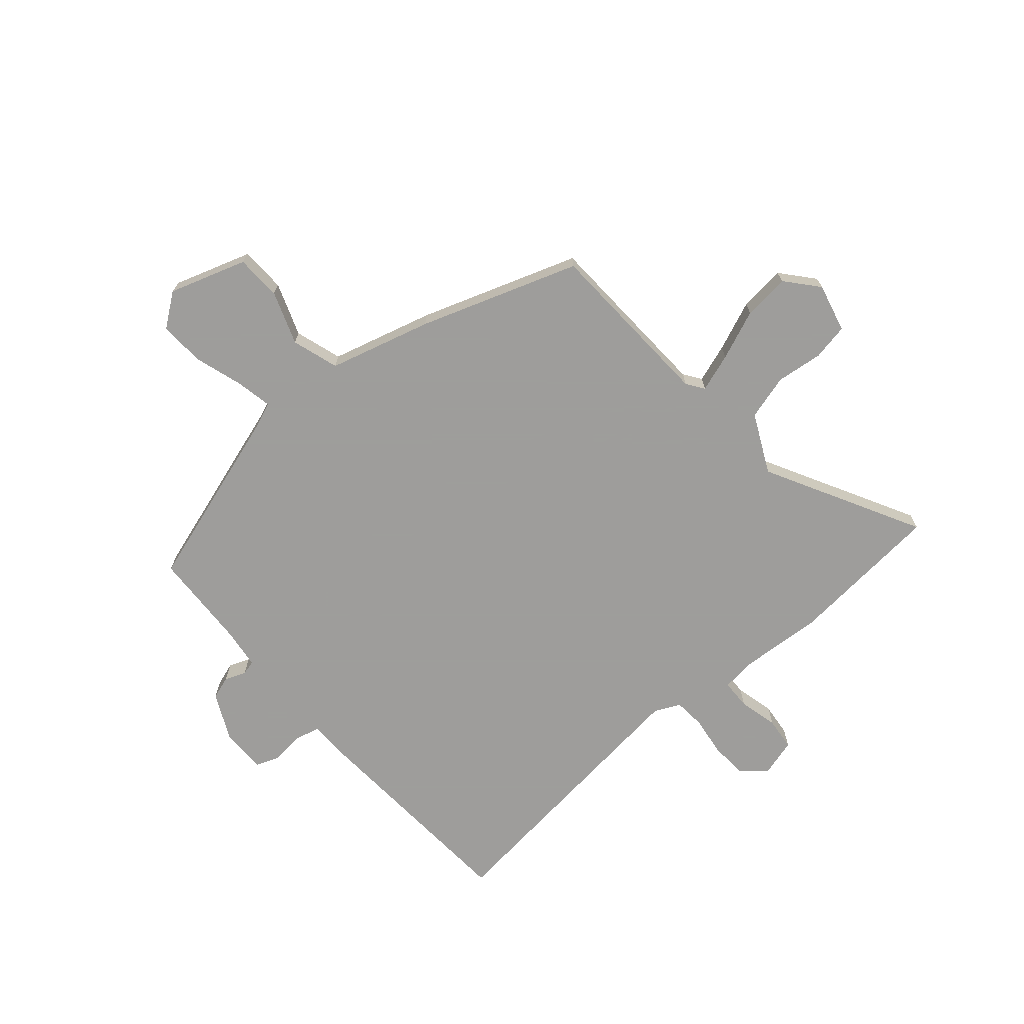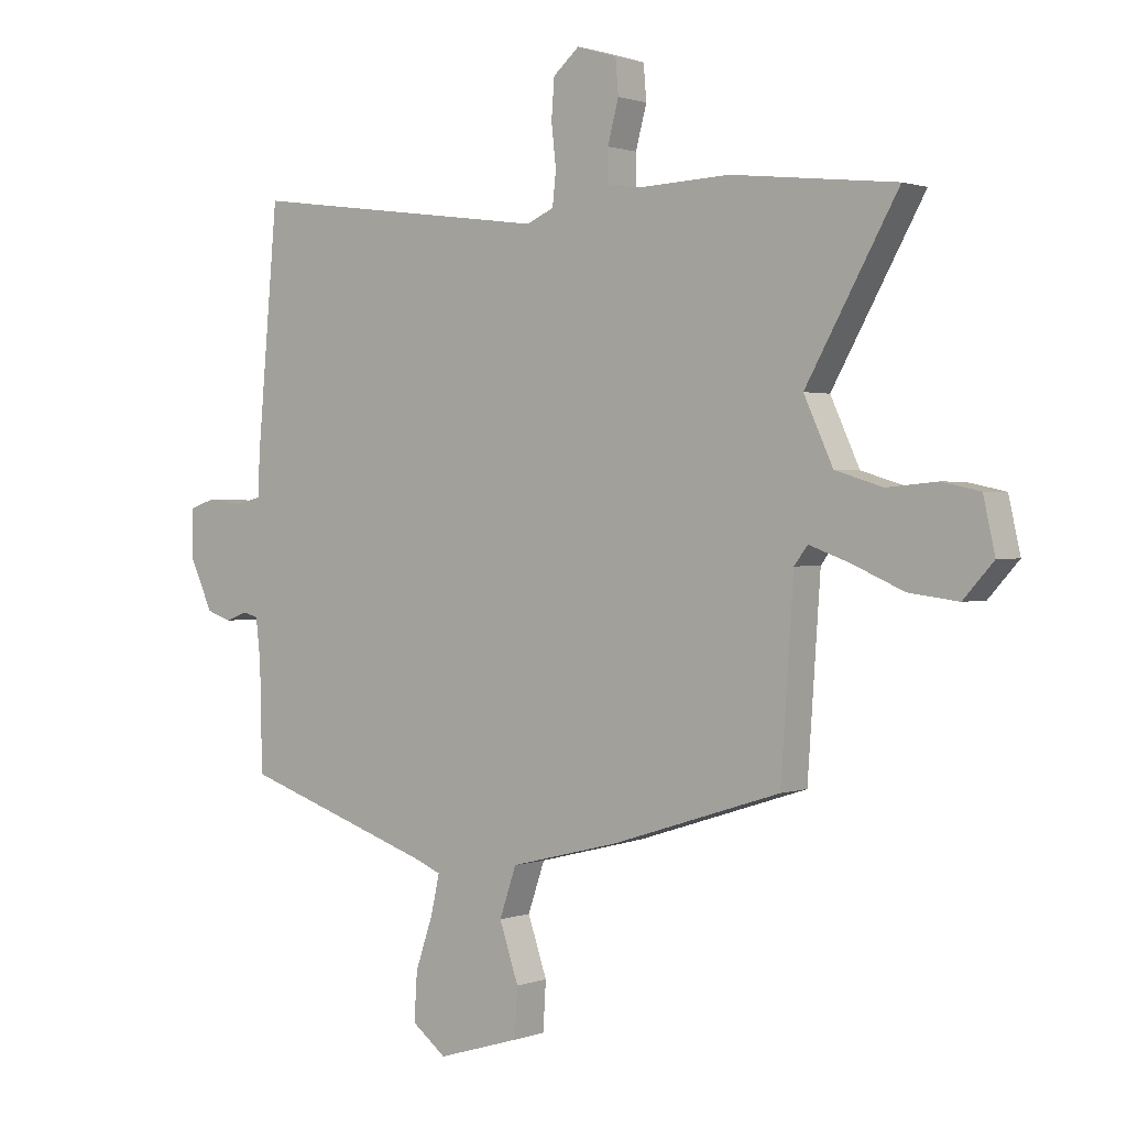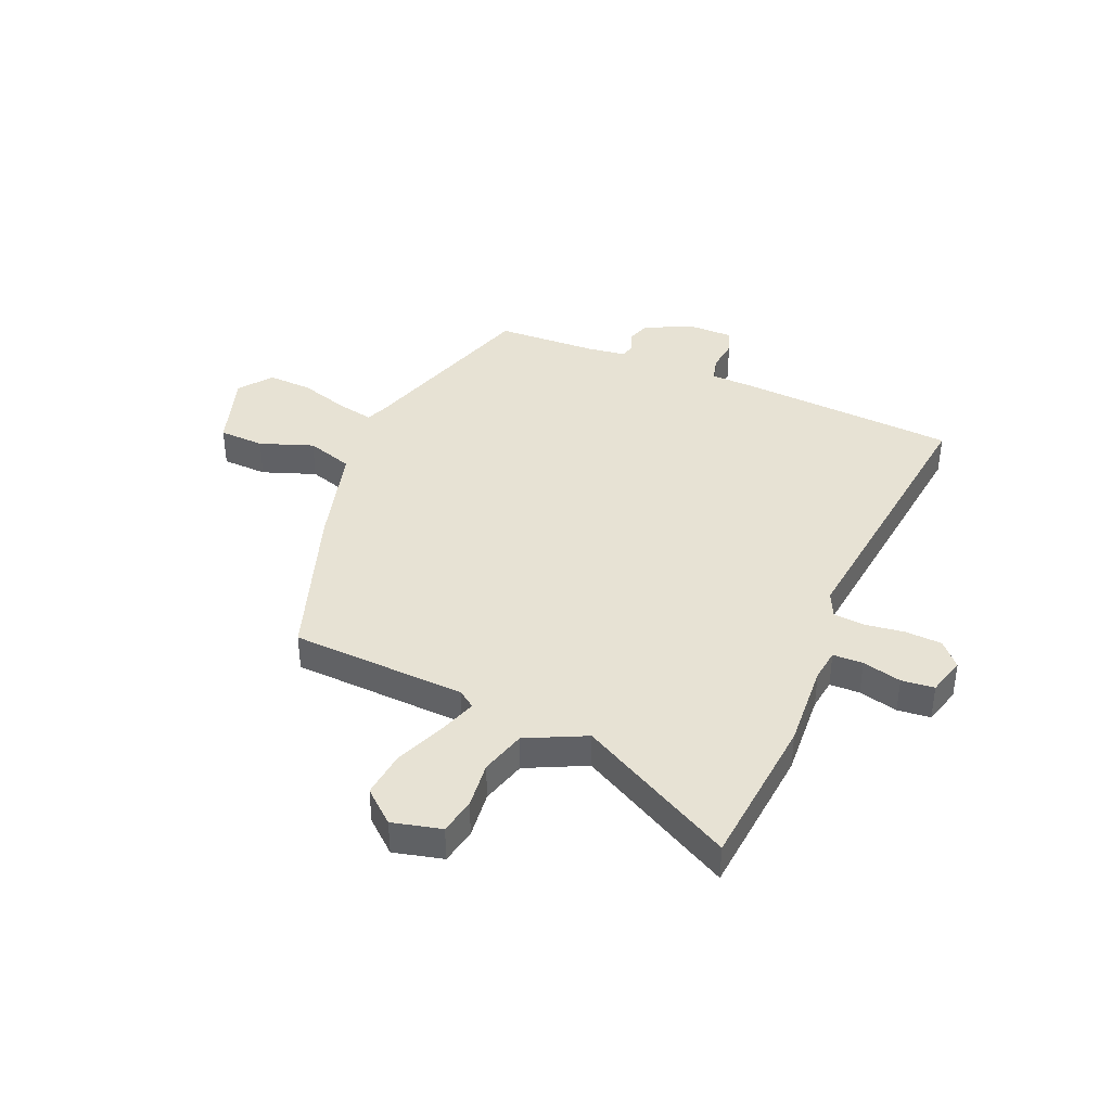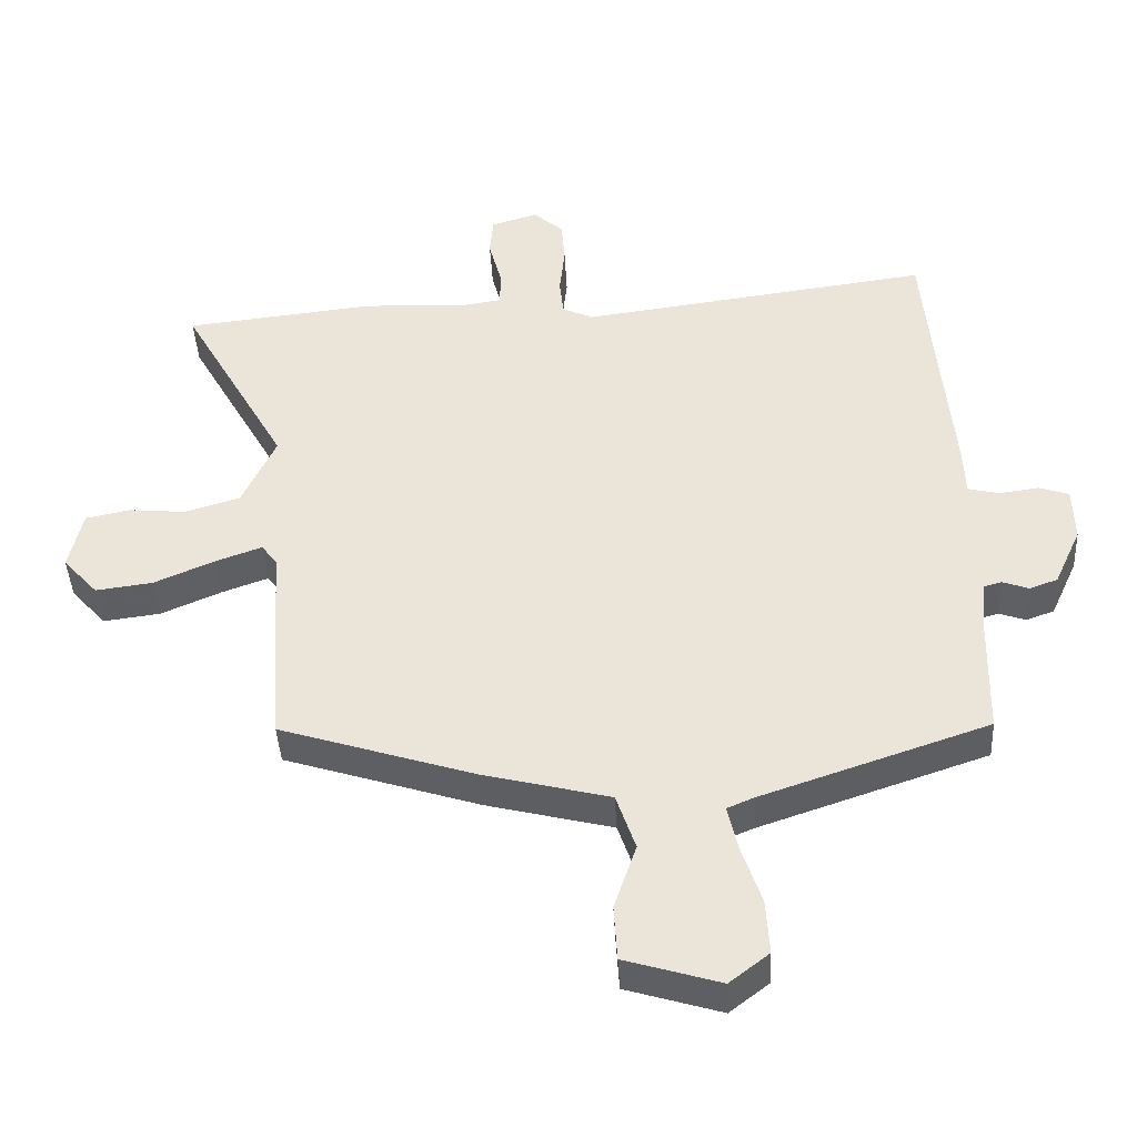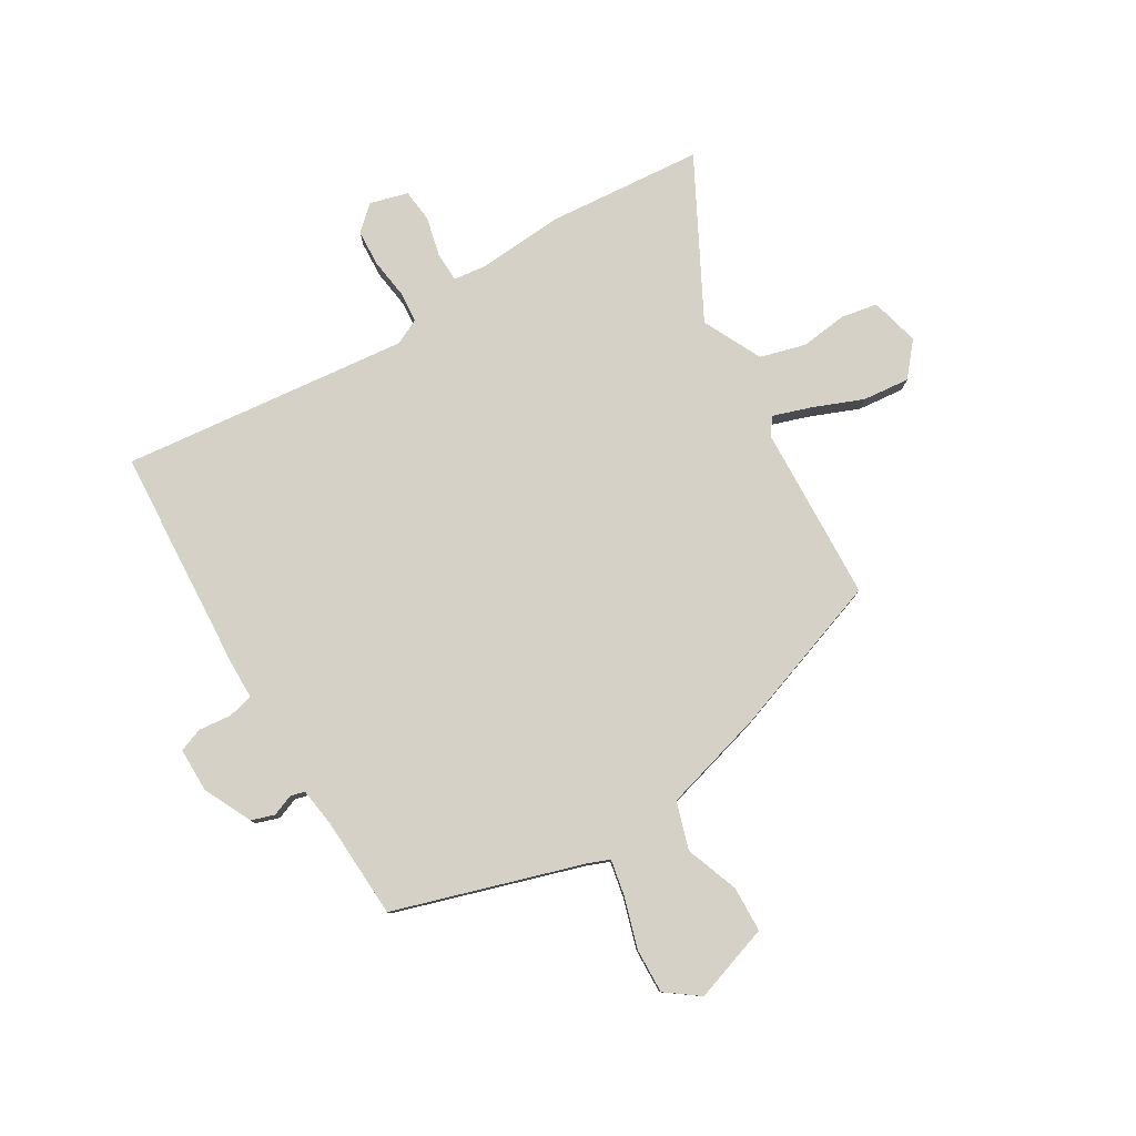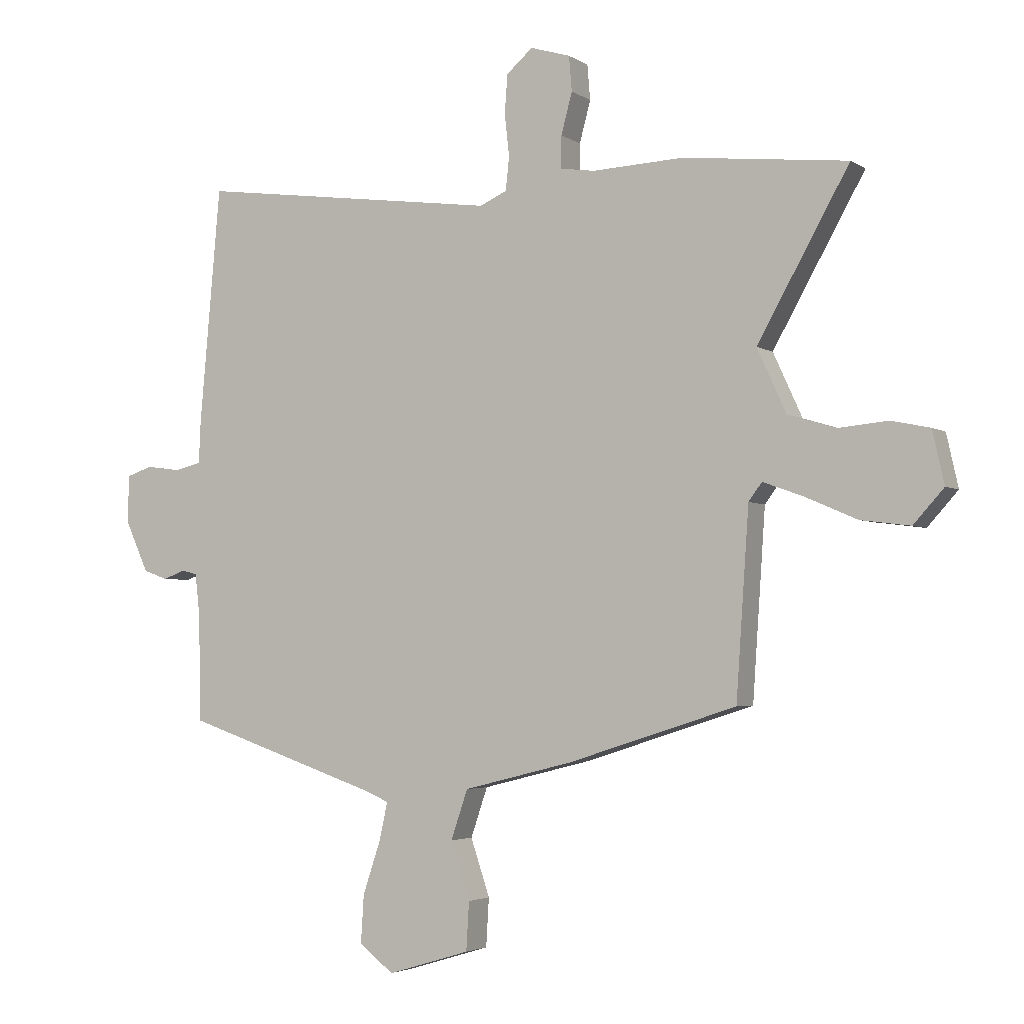
<metadata>
{"format":"obj","ext":"obj","renderer":"f3d","projection":"perspective","resolution":1024,"background":"white","views":[{"elev":-70.7,"azim":-140.5,"up":"+Y"},{"elev":1.2,"azim":-142.3,"up":"+Z"},{"elev":39.8,"azim":-68.1,"up":"+Y"},{"elev":-42.0,"azim":3.0,"up":"+Z"},{"elev":79.5,"azim":147.6,"up":"+Y"},{"elev":-3.4,"azim":-152.7,"up":"+Z"}]}
</metadata>
<code>
v -0.494 0.07 -0.366
v -0.516 0.07 -0.046
v -0.539 0.07 -0.015
v -0.608 0.07 -0.04
v -0.698 0.07 -0.079
v -0.783 0.07 -0.09
v -0.835 0.07 -0.032
v -0.815 0.07 0.058
v -0.749 0.07 0.072
v -0.663 0.07 0.064
v -0.581 0.07 0.089
v -0.531 0.07 0.198
v -0.689 0.07 0.479
v -0.406 0.07 0.51
v -0.248 0.07 0.503
v -0.19 0.07 0.512
v -0.19 0.07 0.567
v -0.209 0.07 0.638
v -0.204 0.07 0.698
v -0.135 0.07 0.719
v -0.09 0.07 0.68
v -0.085 0.07 0.614
v -0.093 0.07 0.541
v -0.087 0.07 0.484
v -0.04 0.07 0.463
v 0.483 0.07 0.533
v 0.519 0.07 0.125
v 0.522 0.07 0.053
v 0.568 0.07 0.042
v 0.628 0.07 0.05
v 0.672 0.07 0.035
v 0.674 0.07 -0.047
v 0.634 0.07 -0.135
v 0.592 0.07 -0.15
v 0.553 0.07 -0.136
v 0.527 0.07 -0.143
v 0.519 0.07 -0.214
v 0.515 0.07 -0.399
v 0.177 0.07 -0.514
v 0.137 0.07 -0.531
v 0.152 0.07 -0.598
v 0.182 0.07 -0.687
v 0.187 0.07 -0.769
v 0.128 0.07 -0.815
v -0.014 0.07 -0.772
v -0.019 0.07 -0.689
v 0.014 0.07 -0.591
v -0.015 0.07 -0.506
v -0.203 0.07 -0.459
v -0.494 0 -0.366
v -0.516 0 -0.046
v -0.539 0 -0.015
v -0.608 0 -0.04
v -0.698 0 -0.079
v -0.783 0 -0.09
v -0.835 0 -0.032
v -0.815 0 0.058
v -0.749 0 0.072
v -0.663 0 0.064
v -0.581 0 0.089
v -0.531 0 0.198
v -0.689 0 0.479
v -0.406 0 0.51
v -0.248 0 0.503
v -0.19 0 0.512
v -0.19 0 0.567
v -0.209 0 0.638
v -0.204 0 0.698
v -0.135 0 0.719
v -0.09 0 0.68
v -0.085 0 0.614
v -0.093 0 0.541
v -0.087 0 0.484
v -0.04 0 0.463
v 0.483 0 0.533
v 0.519 0 0.125
v 0.522 0 0.053
v 0.568 0 0.042
v 0.628 0 0.05
v 0.672 0 0.035
v 0.674 0 -0.047
v 0.634 0 -0.135
v 0.592 0 -0.15
v 0.553 0 -0.136
v 0.527 0 -0.143
v 0.519 0 -0.214
v 0.515 0 -0.399
v 0.177 0 -0.514
v 0.137 0 -0.531
v 0.152 0 -0.598
v 0.182 0 -0.687
v 0.187 0 -0.769
v 0.128 0 -0.815
v -0.014 0 -0.772
v -0.019 0 -0.689
v 0.014 0 -0.591
v -0.015 0 -0.506
v -0.203 0 -0.459
f 48 49 1 2
f 44 45 46 47
f 44 47 48
f 41 42 43 44
f 40 41 44 48
f 39 40 48 2
f 37 38 39 2
f 32 33 34 35
f 32 35 36
f 29 30 31 32
f 28 29 32 36
f 25 26 27 28
f 24 25 28 36
f 20 21 22 23
f 20 23 24
f 17 18 19 20
f 16 17 20 24
f 15 16 24 36
f 12 13 14 15
f 11 12 15 36
f 7 8 9 10
f 4 5 6 7
f 3 4 7 10
f 36 37 2 3
f 3 10 11 36
f 51 50 98 97
f 96 95 94 93
f 97 96 93
f 93 92 91 90
f 97 93 90 89
f 51 97 89 88
f 51 88 87 86
f 84 83 82 81
f 85 84 81
f 81 80 79 78
f 85 81 78 77
f 77 76 75 74
f 85 77 74 73
f 72 71 70 69
f 73 72 69
f 69 68 67 66
f 73 69 66 65
f 85 73 65 64
f 64 63 62 61
f 85 64 61 60
f 59 58 57 56
f 56 55 54 53
f 59 56 53 52
f 52 51 86 85
f 85 60 59 52
f 1 50 51 2
f 2 51 52 3
f 3 52 53 4
f 4 53 54 5
f 5 54 55 6
f 6 55 56 7
f 7 56 57 8
f 8 57 58 9
f 9 58 59 10
f 10 59 60 11
f 11 60 61 12
f 12 61 62 13
f 13 62 63 14
f 14 63 64 15
f 15 64 65 16
f 16 65 66 17
f 17 66 67 18
f 18 67 68 19
f 19 68 69 20
f 20 69 70 21
f 21 70 71 22
f 22 71 72 23
f 23 72 73 24
f 24 73 74 25
f 25 74 75 26
f 26 75 76 27
f 27 76 77 28
f 28 77 78 29
f 29 78 79 30
f 30 79 80 31
f 31 80 81 32
f 32 81 82 33
f 33 82 83 34
f 34 83 84 35
f 35 84 85 36
f 36 85 86 37
f 37 86 87 38
f 38 87 88 39
f 39 88 89 40
f 40 89 90 41
f 41 90 91 42
f 42 91 92 43
f 43 92 93 44
f 44 93 94 45
f 45 94 95 46
f 46 95 96 47
f 47 96 97 48
f 48 97 98 49
f 49 98 50 1

</code>
